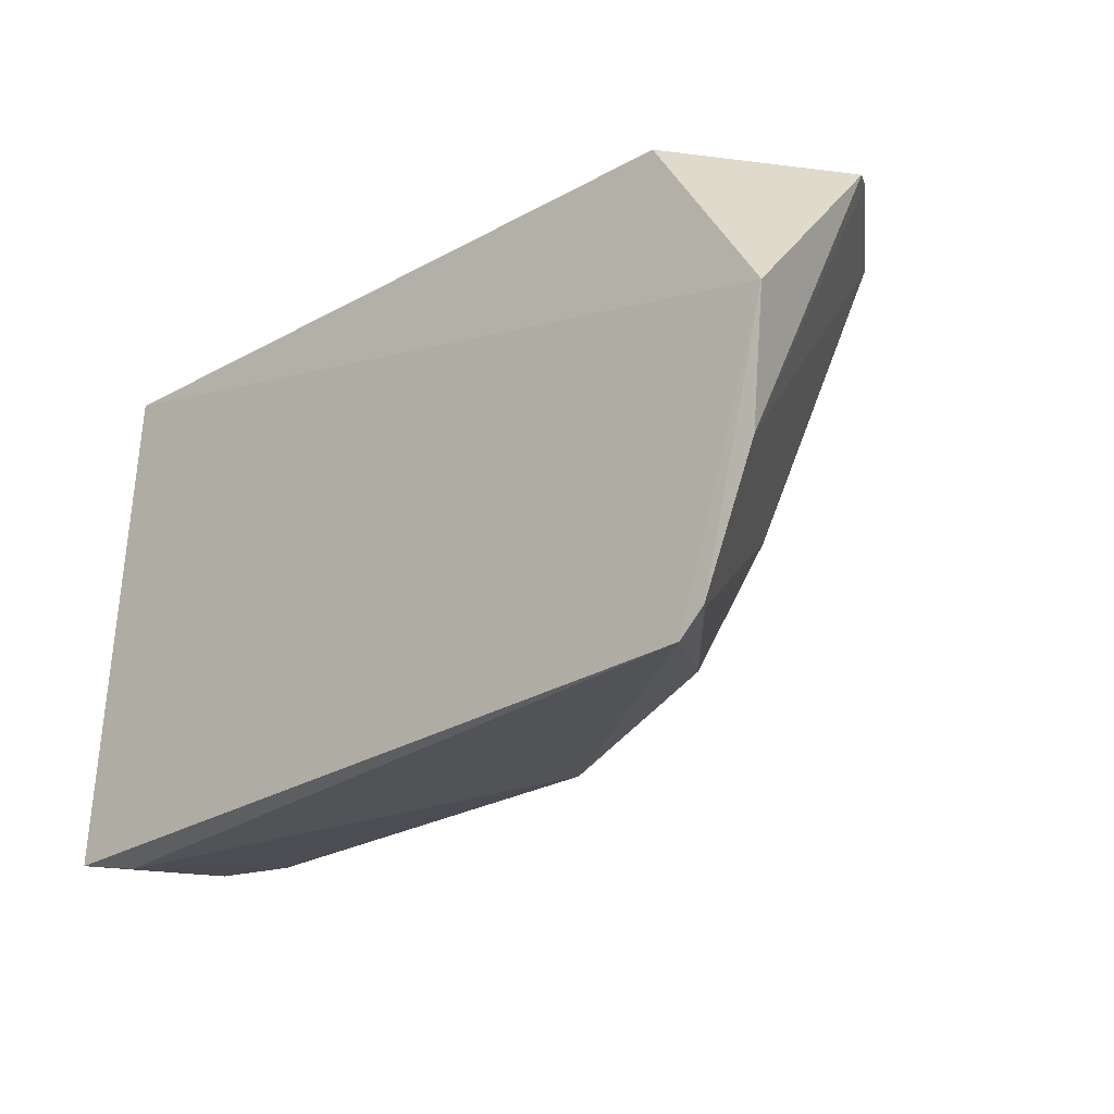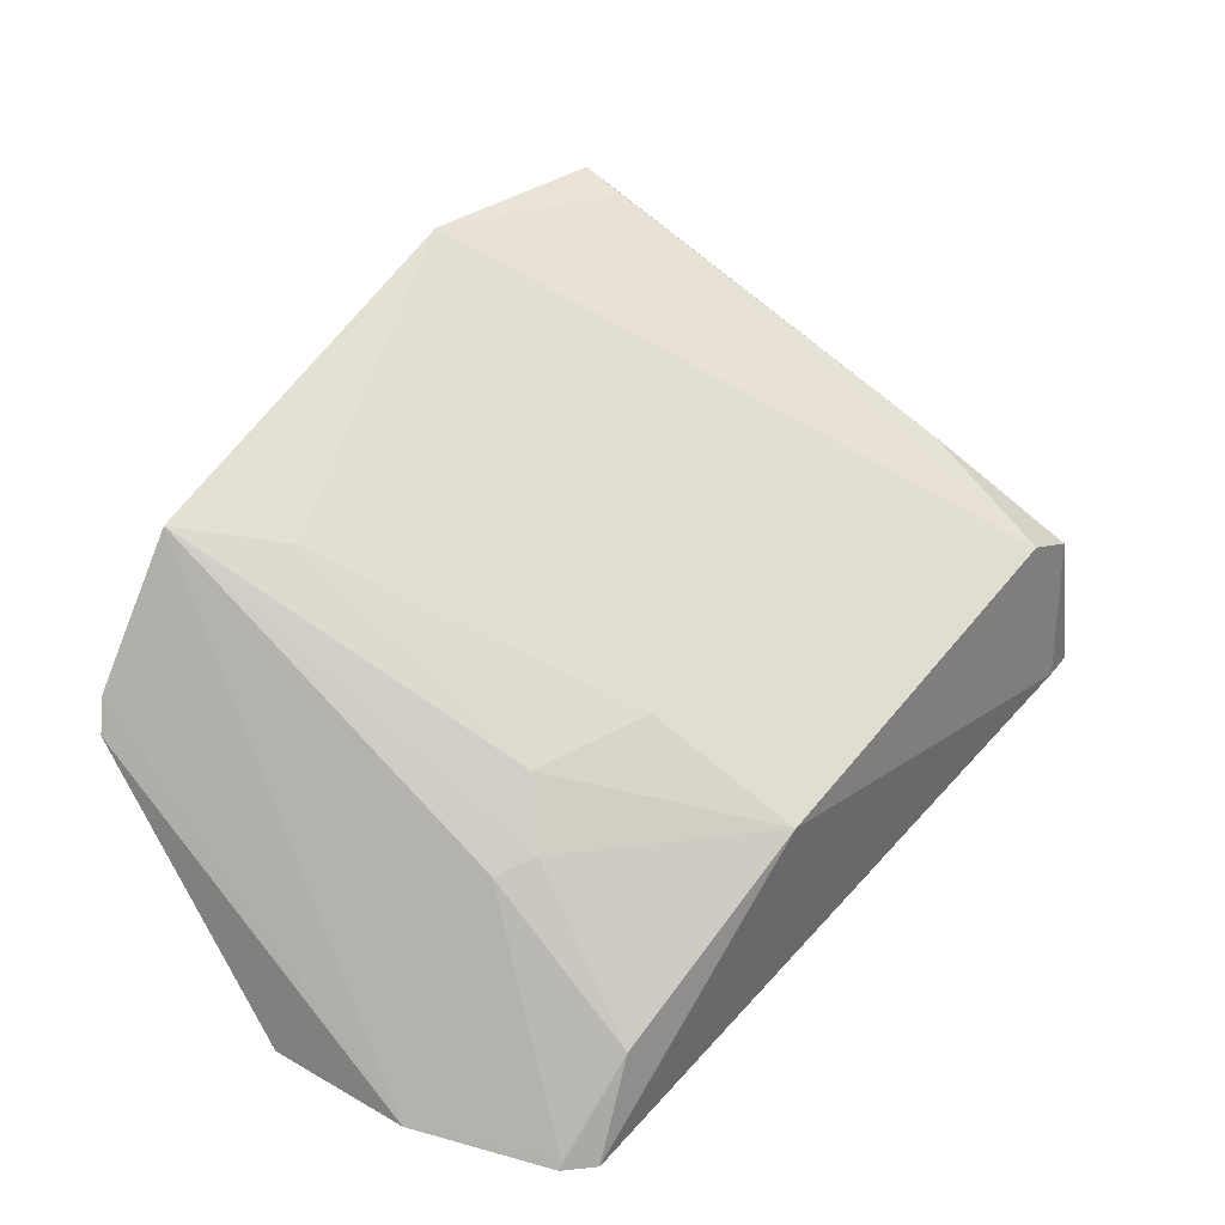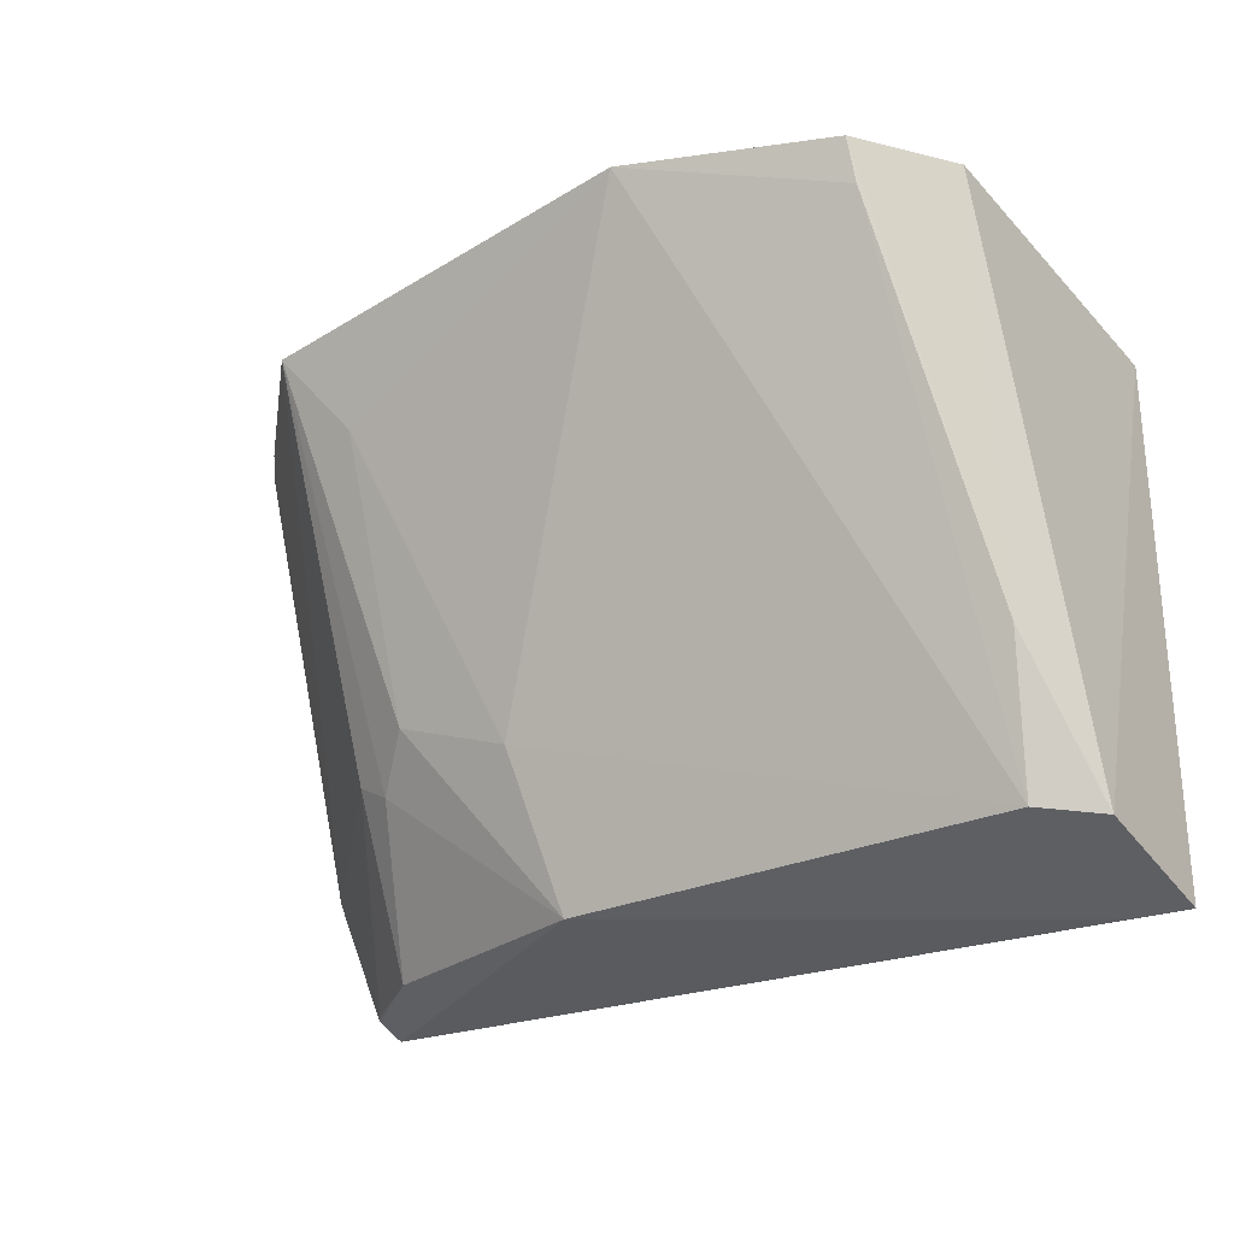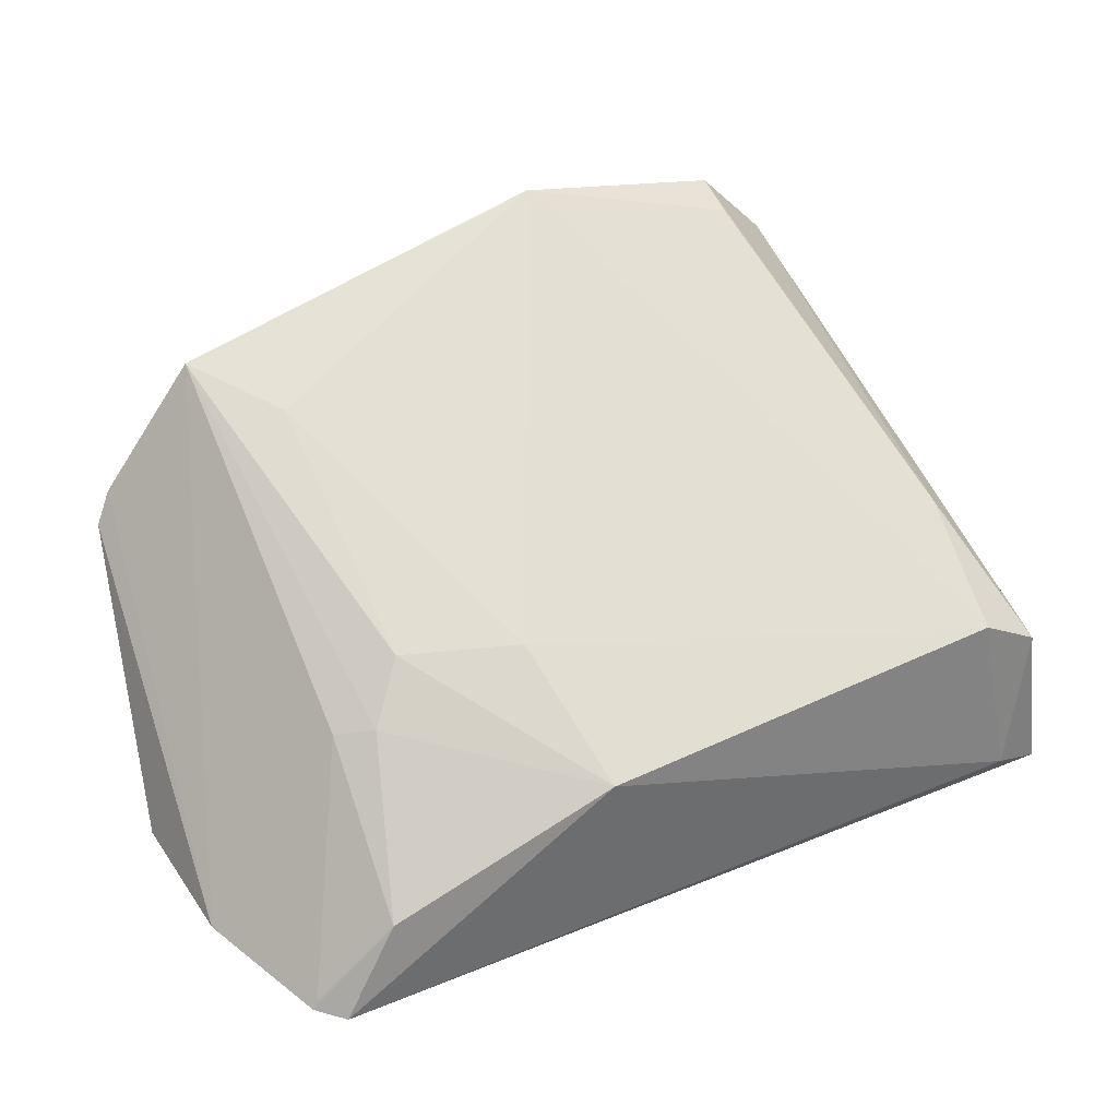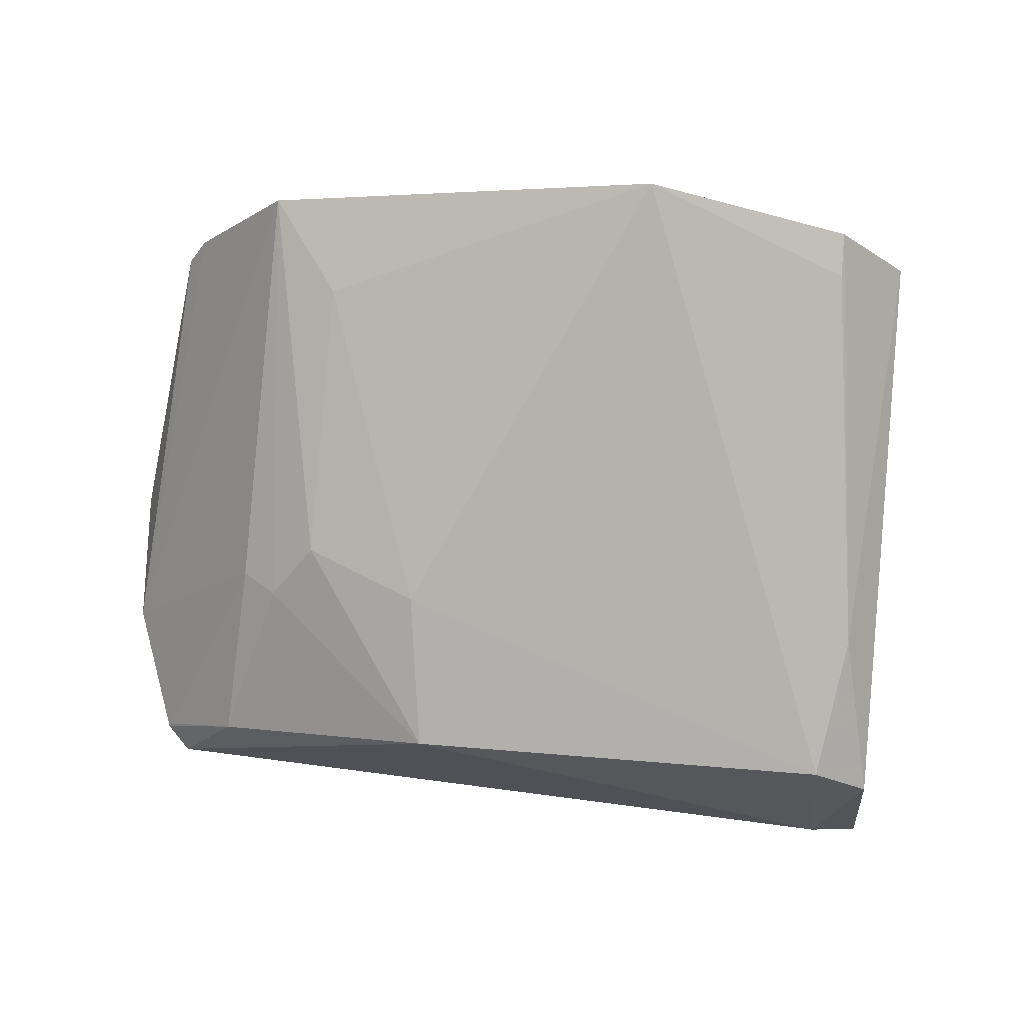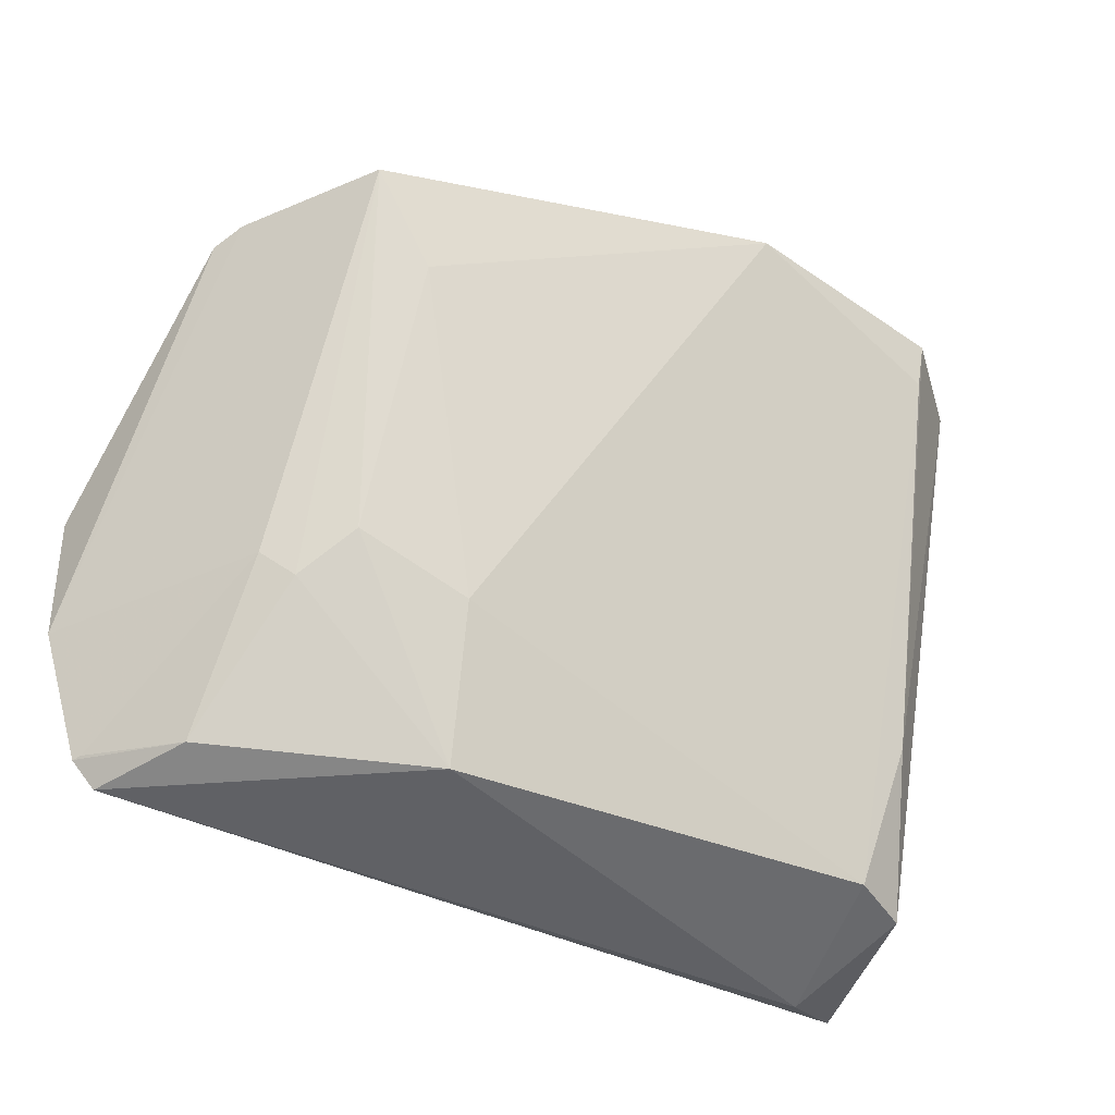
<metadata>
{"format":"obj","ext":"obj","renderer":"f3d","projection":"perspective","resolution":1024,"background":"white","views":[{"elev":-22.3,"azim":-135.6,"up":"+Y"},{"elev":44.1,"azim":-54.7,"up":"+Z"},{"elev":-32.3,"azim":28.3,"up":"+Y"},{"elev":40.7,"azim":-29.2,"up":"+Z"},{"elev":72.1,"azim":4.3,"up":"+Z"},{"elev":-44.1,"azim":-25.4,"up":"+Y"}]}
</metadata>
<code>
v 0.01925 -0.02896 0.0883
v 0.02514 -0.06837 0.06709
v 0.02798 -0.0299 0.05849
v -0.03846 -0.04481 0.05663
v -0.02124 -0.05353 0.07428
v 0.02621 -0.06961 0.05497
v -0.03292 -0.02755 0.07558
v 0.02474 -0.02892 0.08227
v 0.0208 -0.06799 0.06975
v -0.03254 -0.06695 0.05517
v -0.02816 -0.03025 0.05858
v -0.02559 -0.02782 0.08511
v 0.02248 -0.05803 0.07432
v 0.003947 -0.02704 0.09088
v 0.02239 -0.07021 0.05664
v -0.03793 -0.05514 0.05607
v -0.01138 -0.06766 0.06876
v -0.03431 -0.02831 0.07333
v -0.02699 -0.05468 0.07014
v -0.02061 -0.03457 0.08335
v 0.0193 -0.032 0.0871
v -0.03439 -0.06506 0.05532
v -0.01278 -0.05711 0.07445
v -0.0244 -0.05647 0.07089
v -0.02818 -0.06604 0.06184
v -0.03397 -0.06494 0.05592
f 6 3 2
f 6 4 3
f 8 2 3
f 10 4 6
f 11 7 3
f 11 3 4
f 13 8 1
f 13 2 8
f 13 9 2
f 14 8 3
f 14 3 7
f 14 7 12
f 14 1 8
f 15 6 2
f 15 2 9
f 15 10 6
f 16 12 7
f 17 15 9
f 17 10 15
f 18 11 4
f 18 7 11
f 18 16 7
f 18 4 16
f 19 12 16
f 20 14 12
f 20 12 5
f 21 13 1
f 21 1 14
f 21 14 9
f 21 9 13
f 22 16 4
f 22 4 10
f 23 5 17
f 23 20 5
f 23 14 20
f 23 17 9
f 23 9 14
f 24 5 12
f 24 12 19
f 24 17 5
f 25 10 17
f 25 17 24
f 25 22 10
f 25 24 19
f 26 25 19
f 26 22 25
f 26 19 16
f 26 16 22

</code>
